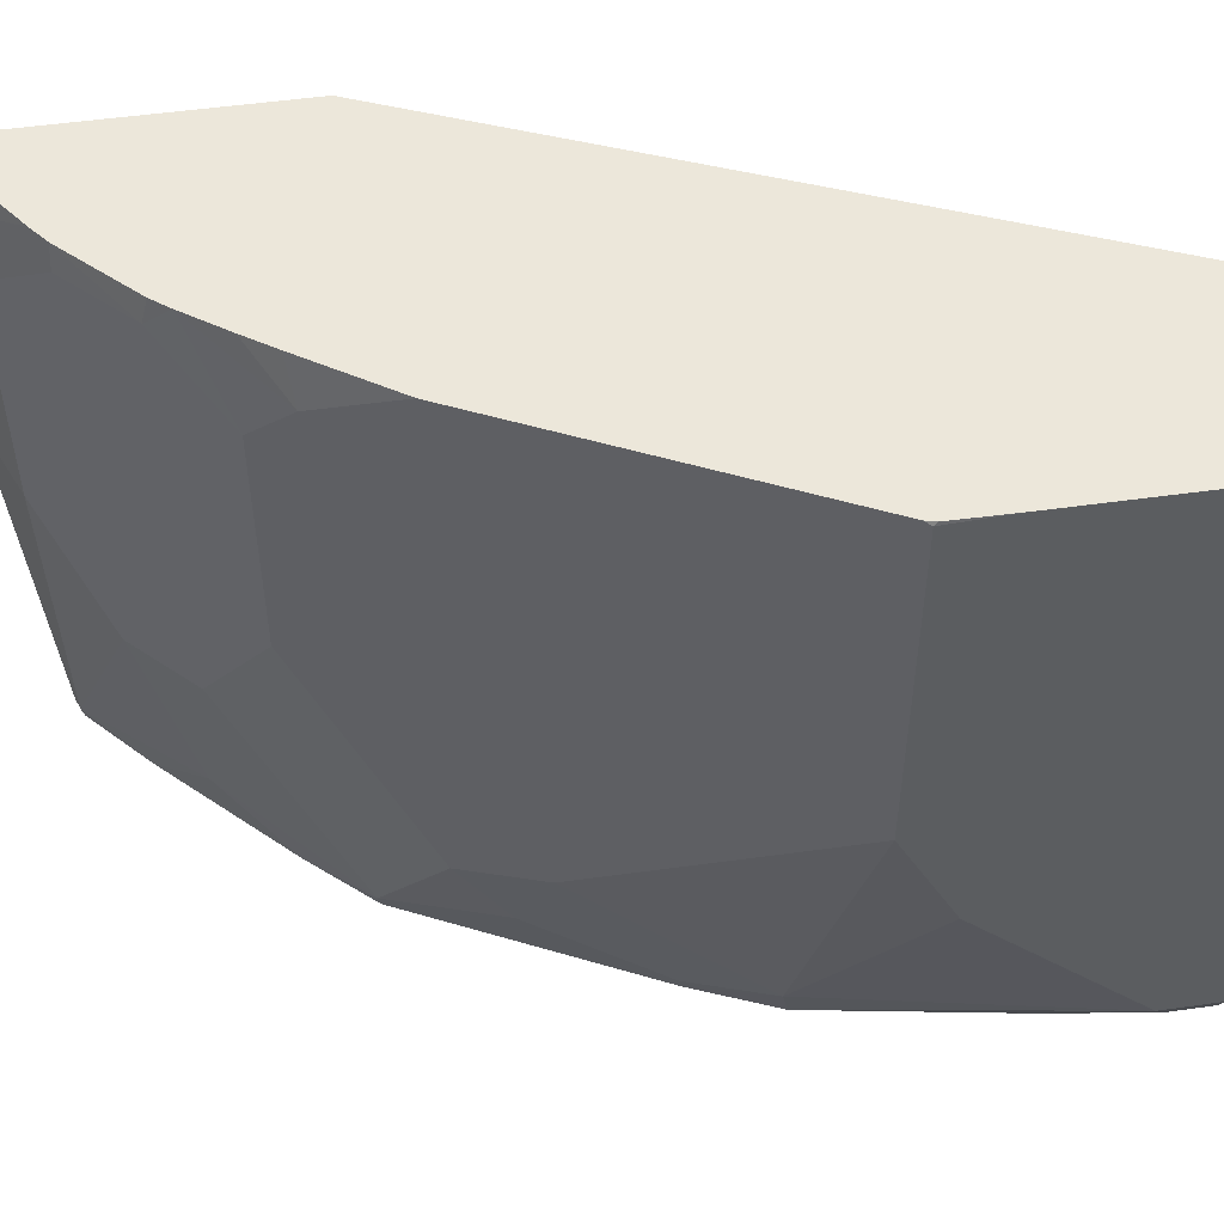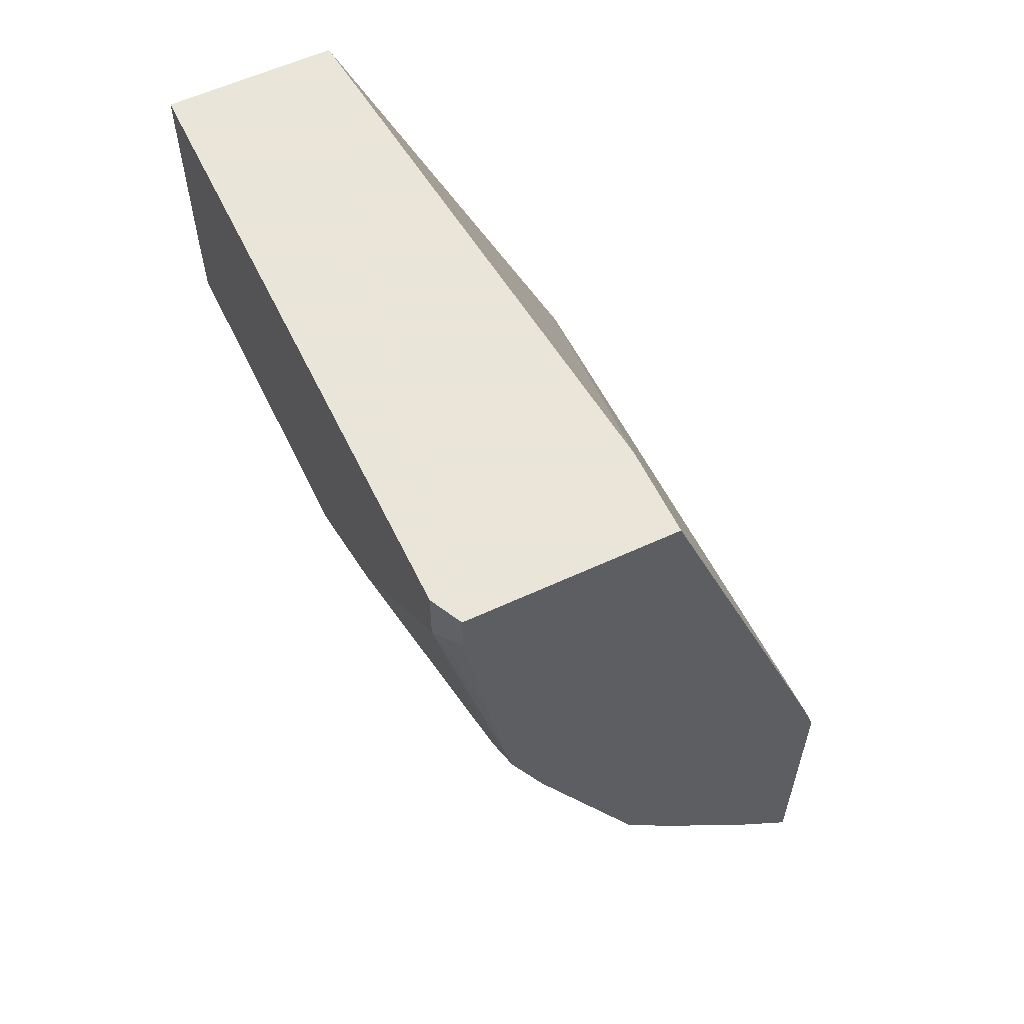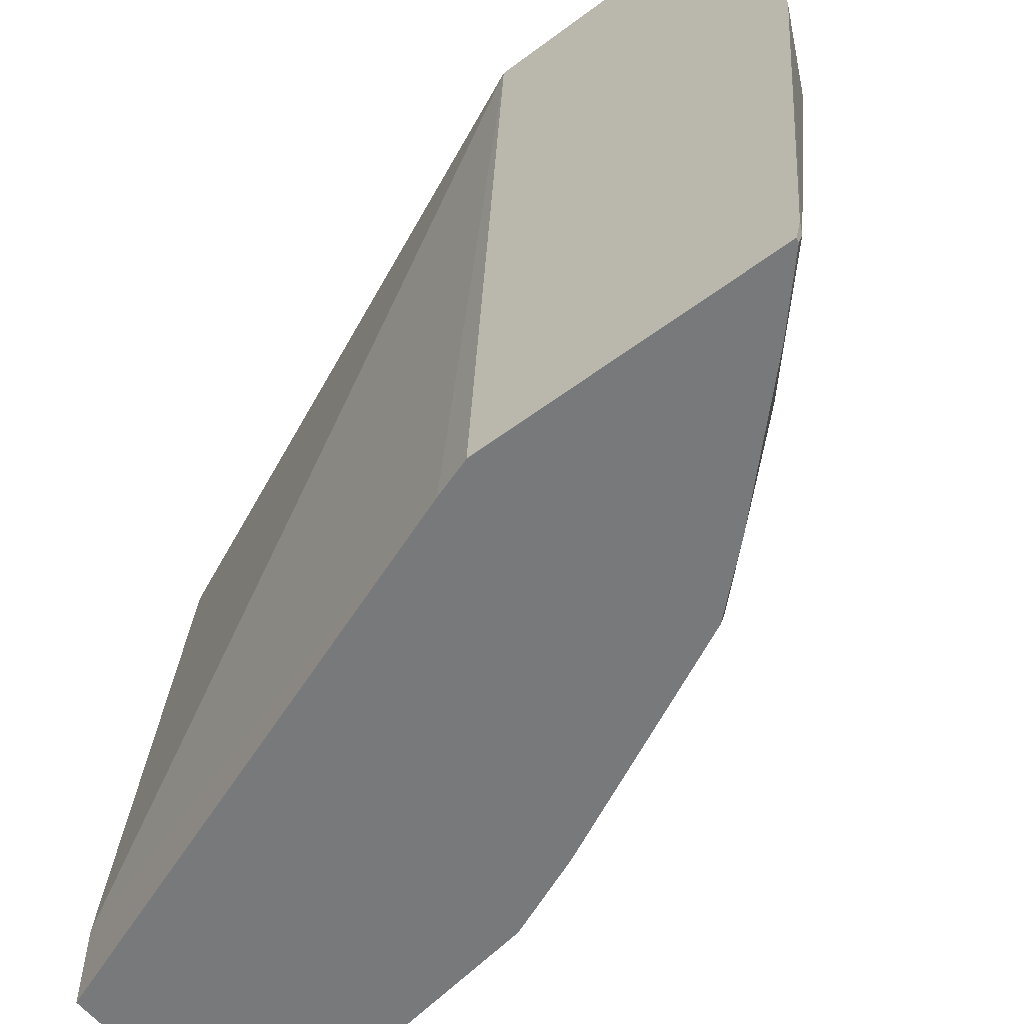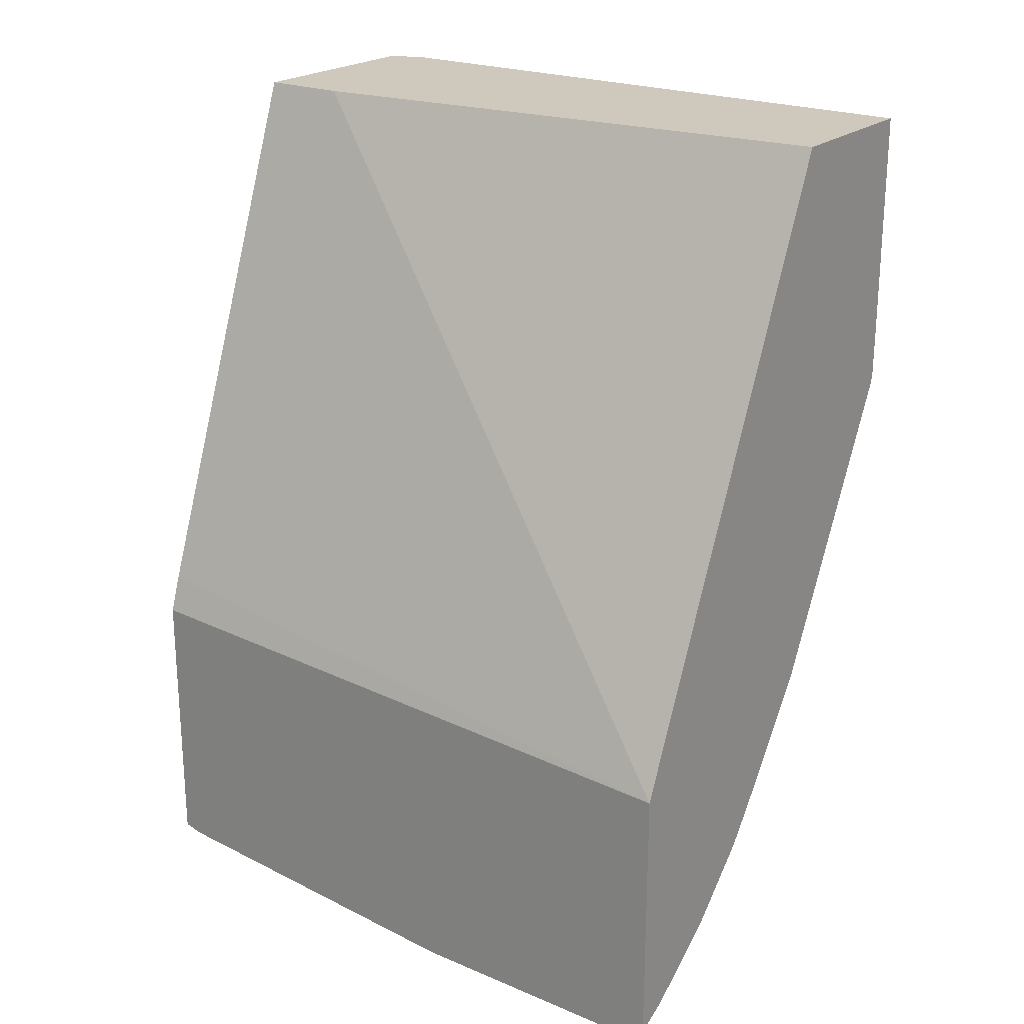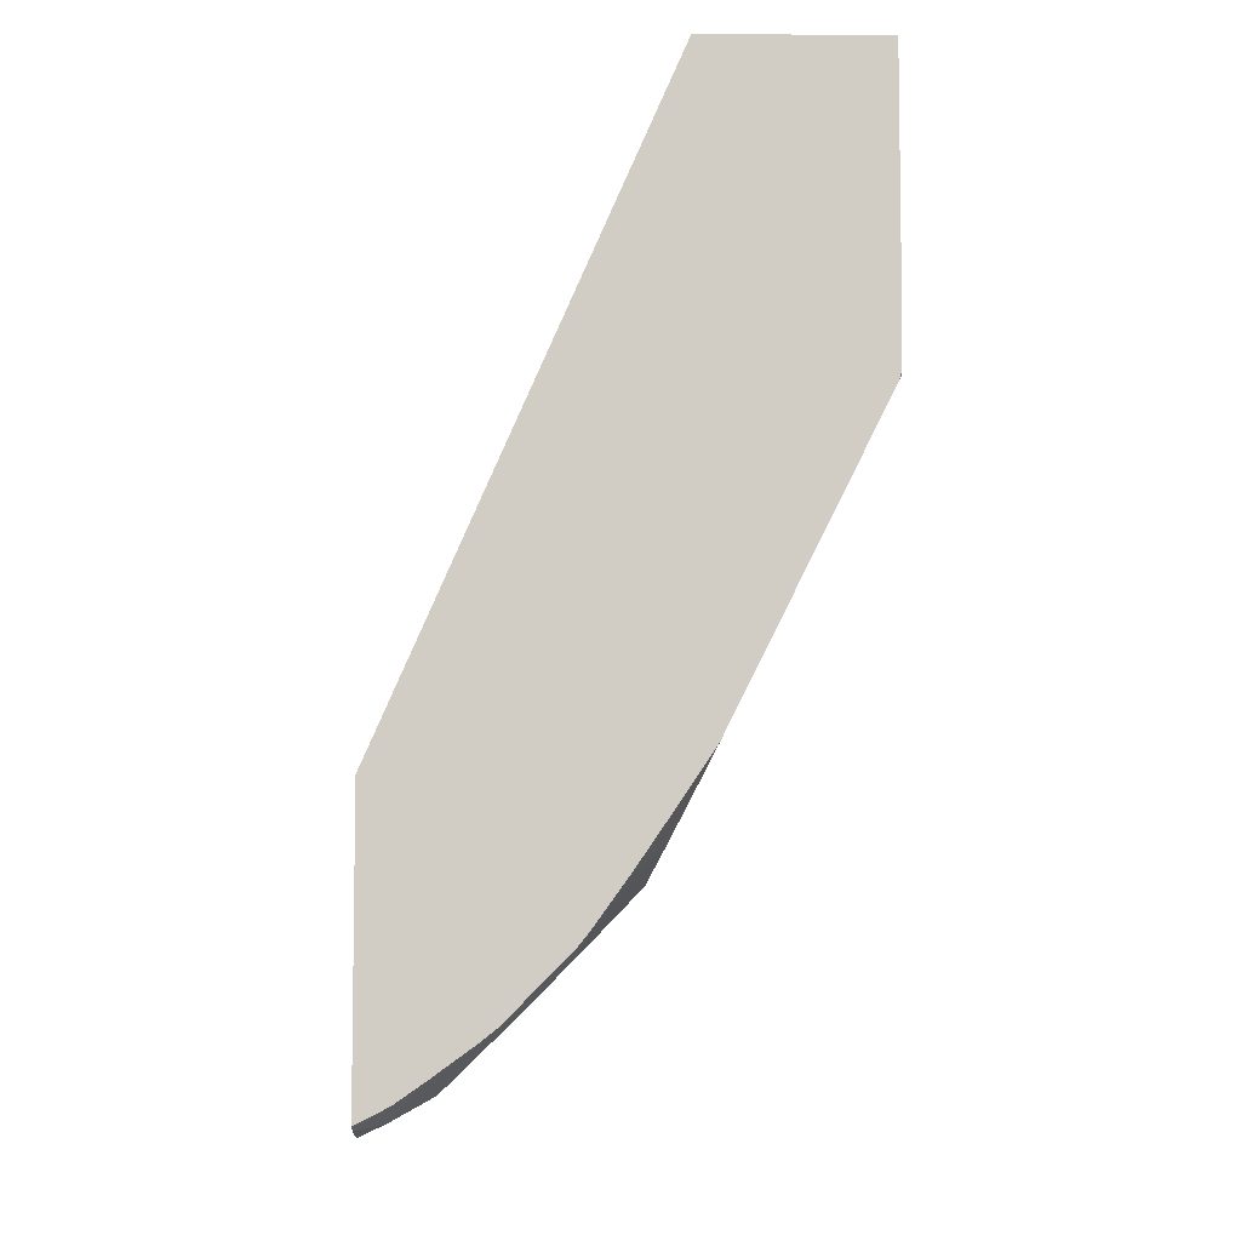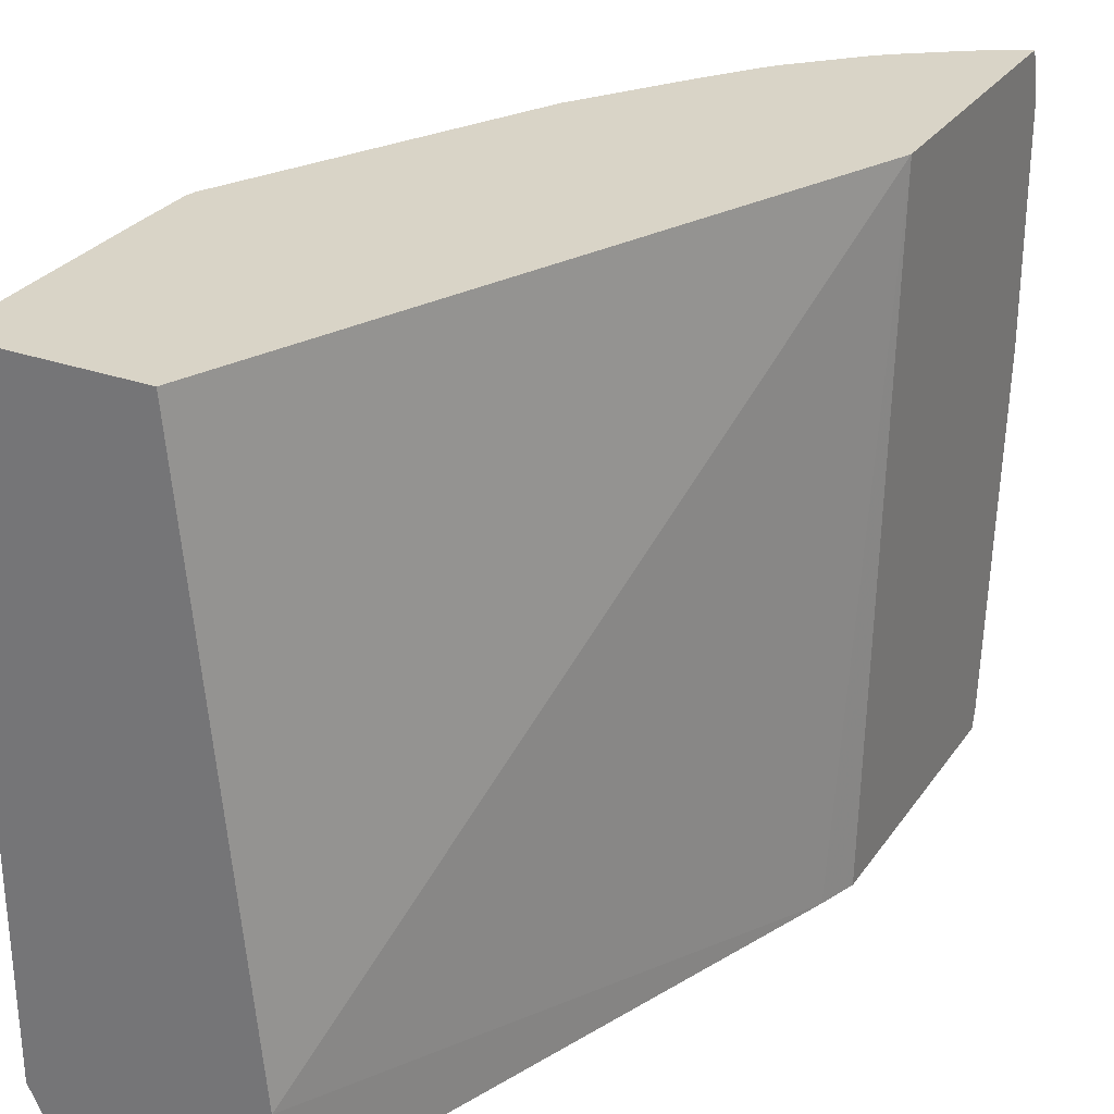
<metadata>
{"format":"obj","ext":"obj","renderer":"f3d","projection":"perspective","resolution":1024,"background":"white","views":[{"elev":51.4,"azim":-98.7,"up":"+Y"},{"elev":58.6,"azim":-25.6,"up":"+Z"},{"elev":-57.7,"azim":127.8,"up":"+Y"},{"elev":22.4,"azim":125.9,"up":"+Z"},{"elev":-6.5,"azim":178.3,"up":"+Z"},{"elev":28.7,"azim":28.0,"up":"+Y"}]}
</metadata>
<code>
v -0.2216 -0.01107 -0.3024
v -0.2231 -0.01107 -0.3021
v -0.2216 -0.01095 -0.3025
v -0.2216 -0.01107 -0.239
v -0.2437 -0.01107 -0.2832
v -0.224 -0.006573 -0.303
v -0.2216 -0.004237 -0.3042
v -0.2216 -0.01104 -0.202
v -0.2217 -0.01107 -0.2019
v -0.2833 -0.01107 -0.2437
v -0.2668 0.009896 -0.2668
v -0.2437 0.112 -0.303
v -0.2216 0.1207 -0.3141
v -0.2635 0.07247 -0.2832
v -0.2216 0.2185 -0.2131
v -0.2261 -0.01107 -0.1889
v -0.3021 -0.01107 -0.223
v -0.303 -0.006573 -0.2239
v -0.2833 0.07247 -0.2635
v -0.2437 0.191 -0.303
v -0.2306 0.1251 -0.3096
v -0.2216 0.1997 -0.3141
v -0.2216 0.2185 -0.3091
v -0.3156 0.2185 0.0005017
v -0.2964 0.01978 0.0005017
v -0.2964 -0.01107 0.0005017
v -0.3219 -0.01107 -0.1835
v -0.3261 0.009896 -0.1877
v -0.3228 0.03295 -0.2042
v -0.303 0.112 -0.2437
v -0.2833 0.2108 -0.2635
v -0.2306 0.2042 -0.3096
v -0.2635 0.2108 -0.2832
v -0.2558 0.2185 -0.2871
v -0.2216 0.2139 -0.3109
v -0.2216 0.2148 -0.3107
v -0.2273 0.2185 -0.3063
v -0.3754 0.2185 0.0005017
v -0.3699 -0.01107 0.0005017
v -0.3416 -0.01107 -0.144
v -0.3425 -0.006573 -0.1449
v -0.3557 9.8e-06 -0.1186
v -0.3294 0.04611 -0.191
v -0.3162 0.1186 -0.2174
v -0.3359 0.03953 -0.1778
v -0.303 0.191 -0.2437
v -0.2871 0.2185 -0.2558
v -0.2827 0.2185 -0.2613
v -0.2614 0.2185 -0.2827
v -0.2423 0.2185 -0.2968
v -0.2324 0.2185 -0.3037
v -0.3754 0.2185 -0.07795
v -0.3754 9.8e-06 0.0005017
v -0.375 -0.001001 0.0005017
v -0.3699 -0.01107 -0.01425
v -0.3535 -0.01107 -0.1164
v -0.3754 9.8e-06 -0.01979
v -0.3754 0.0593 -0.07906
v -0.3754 0.09882 -0.09883
v -0.3689 0.1054 -0.112
v -0.3661 0.2185 -0.1175
v -0.3162 0.1976 -0.2174
v -0.3228 0.2185 -0.2042
v -0.3096 0.2042 -0.2305
v -0.2968 0.2185 -0.2423
v -0.3752 0.2185 -0.09784
v -0.3754 0.2174 -0.09883
v -0.365 -0.01107 -0.04882
v -0.3656 -0.009876 -0.04941
v -0.3744 0.2185 -0.101
v -0.3689 0.2185 -0.112
v -0.3294 0.2185 -0.191
v -0.3037 0.2185 -0.2324
f 31 46 47
f 30 62 46
f 36 51 37
f 29 45 43
f 29 42 45
f 30 44 62
f 31 47 48
f 32 34 50
f 31 49 33
f 32 36 35
f 32 50 51
f 32 51 36
f 29 44 30
f 33 49 34
f 31 48 49
f 29 43 44
f 23 36 37
f 28 41 42
f 19 46 31
f 38 52 67
f 19 29 30
f 20 31 33
f 20 33 34
f 20 34 32
f 28 42 29
f 22 32 35
f 24 53 54
f 24 54 39
f 24 39 26
f 24 26 25
f 27 40 28
f 28 40 41
f 24 38 53
f 38 67 59
f 56 68 69
f 38 58 57
f 54 57 55
f 55 57 68
f 56 69 57
f 57 69 68
f 59 67 70
f 59 70 60
f 53 57 54
f 60 70 71
f 61 72 62
f 62 72 63
f 63 73 64
f 64 73 65
f 66 70 67
f 19 30 46
f 60 71 61
f 52 66 67
f 47 64 65
f 46 64 47
f 38 57 53
f 39 54 55
f 40 56 42
f 40 42 41
f 42 56 57
f 42 57 58
f 42 58 59
f 42 59 45
f 43 45 60
f 43 60 44
f 44 60 61
f 44 61 62
f 45 59 60
f 46 62 63
f 46 63 64
f 38 59 58
f 18 29 19
f 12 19 31
f 18 27 28
f 1 40 27
f 1 27 17
f 1 17 10
f 1 10 5
f 1 5 2
f 2 5 6
f 1 56 40
f 2 6 7
f 4 8 9
f 5 10 11
f 5 11 6
f 6 12 13
f 6 13 7
f 6 11 14
f 2 7 3
f 6 14 12
f 1 68 56
f 1 26 39
f 18 28 29
f 1 2 3
f 1 3 7
f 1 7 13
f 1 13 22
f 1 22 35
f 1 55 68
f 1 35 36
f 1 23 15
f 1 15 8
f 1 8 4
f 1 4 9
f 1 9 16
f 1 16 26
f 1 36 23
f 8 15 16
f 1 39 55
f 10 17 18
f 15 65 73
f 15 73 63
f 15 63 72
f 15 72 61
f 15 61 71
f 15 70 66
f 15 47 65
f 15 66 52
f 15 38 24
f 15 24 25
f 15 25 16
f 16 25 26
f 8 16 9
f 17 27 18
f 15 52 38
f 15 48 47
f 15 71 70
f 15 34 49
f 11 18 19
f 15 49 48
f 11 19 14
f 12 20 32
f 12 32 21
f 12 21 13
f 12 31 20
f 12 14 19
f 13 21 32
f 13 32 22
f 15 23 37
f 15 37 51
f 15 51 50
f 15 50 34
f 10 18 11

</code>
